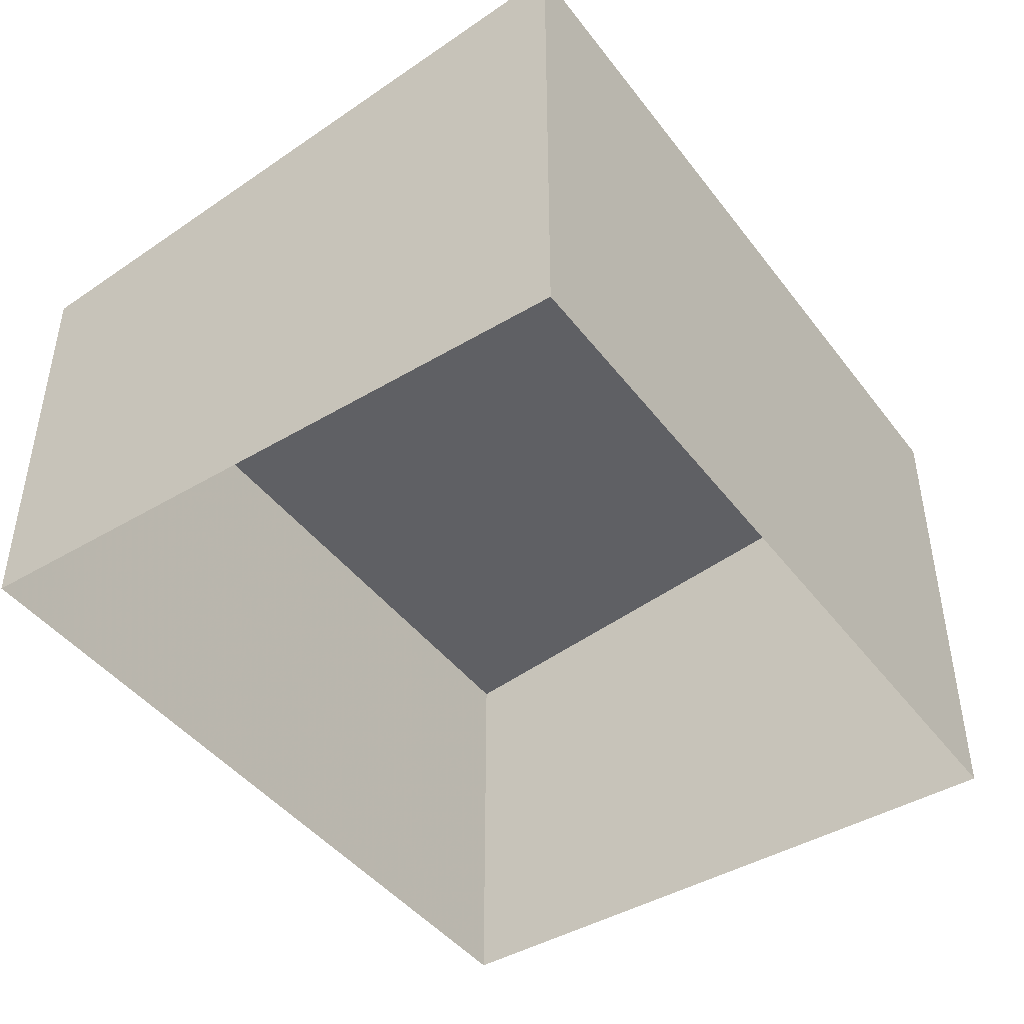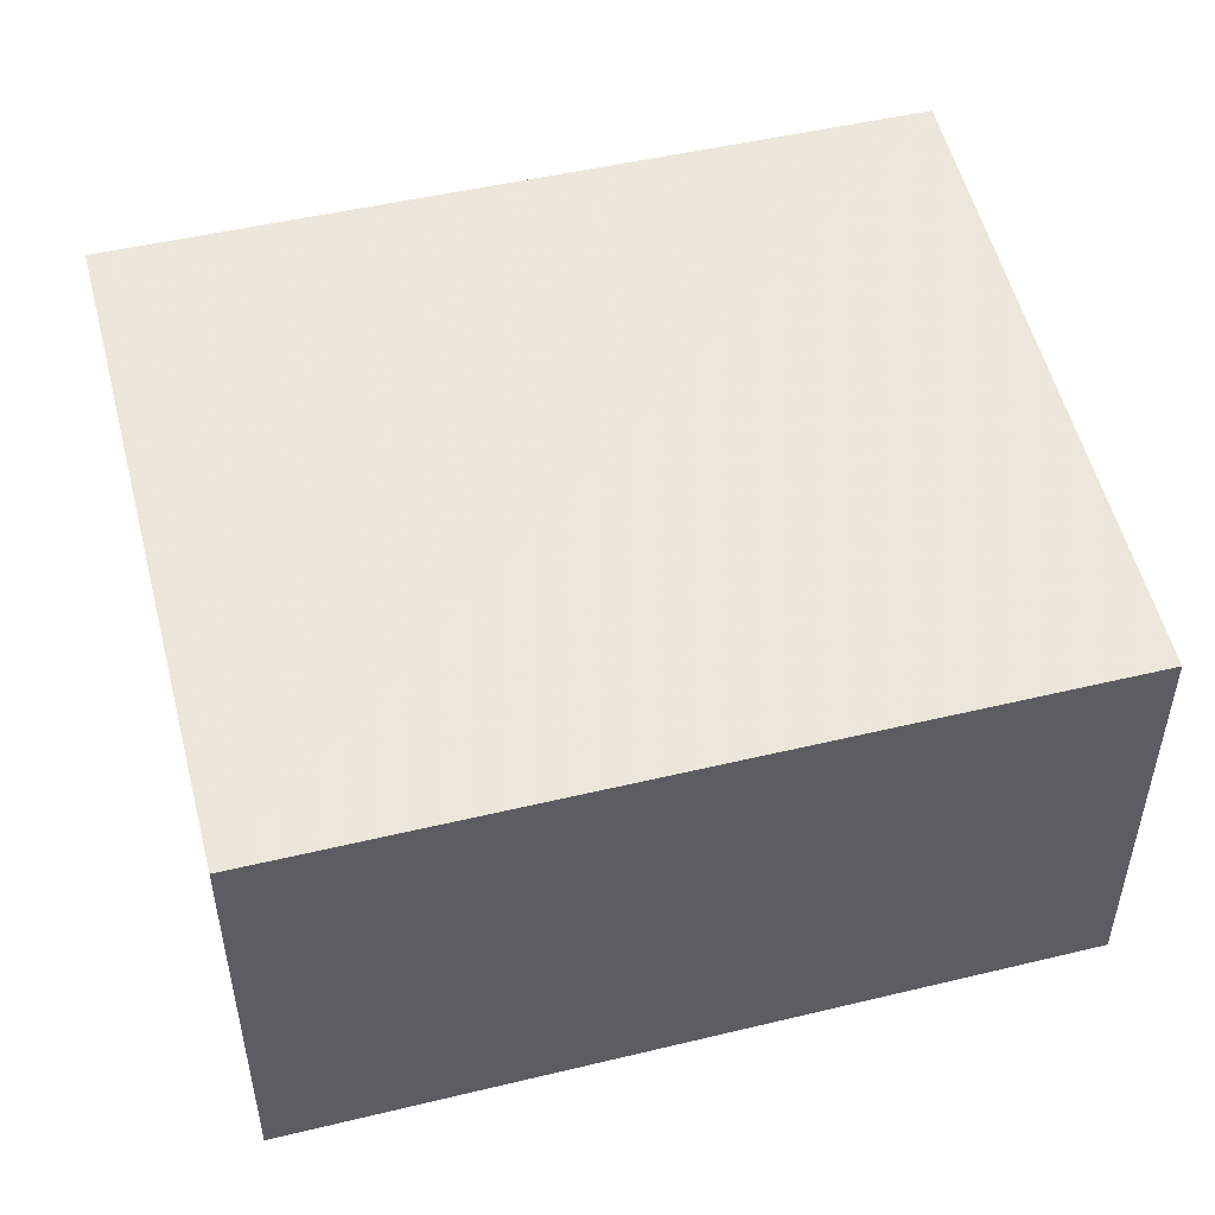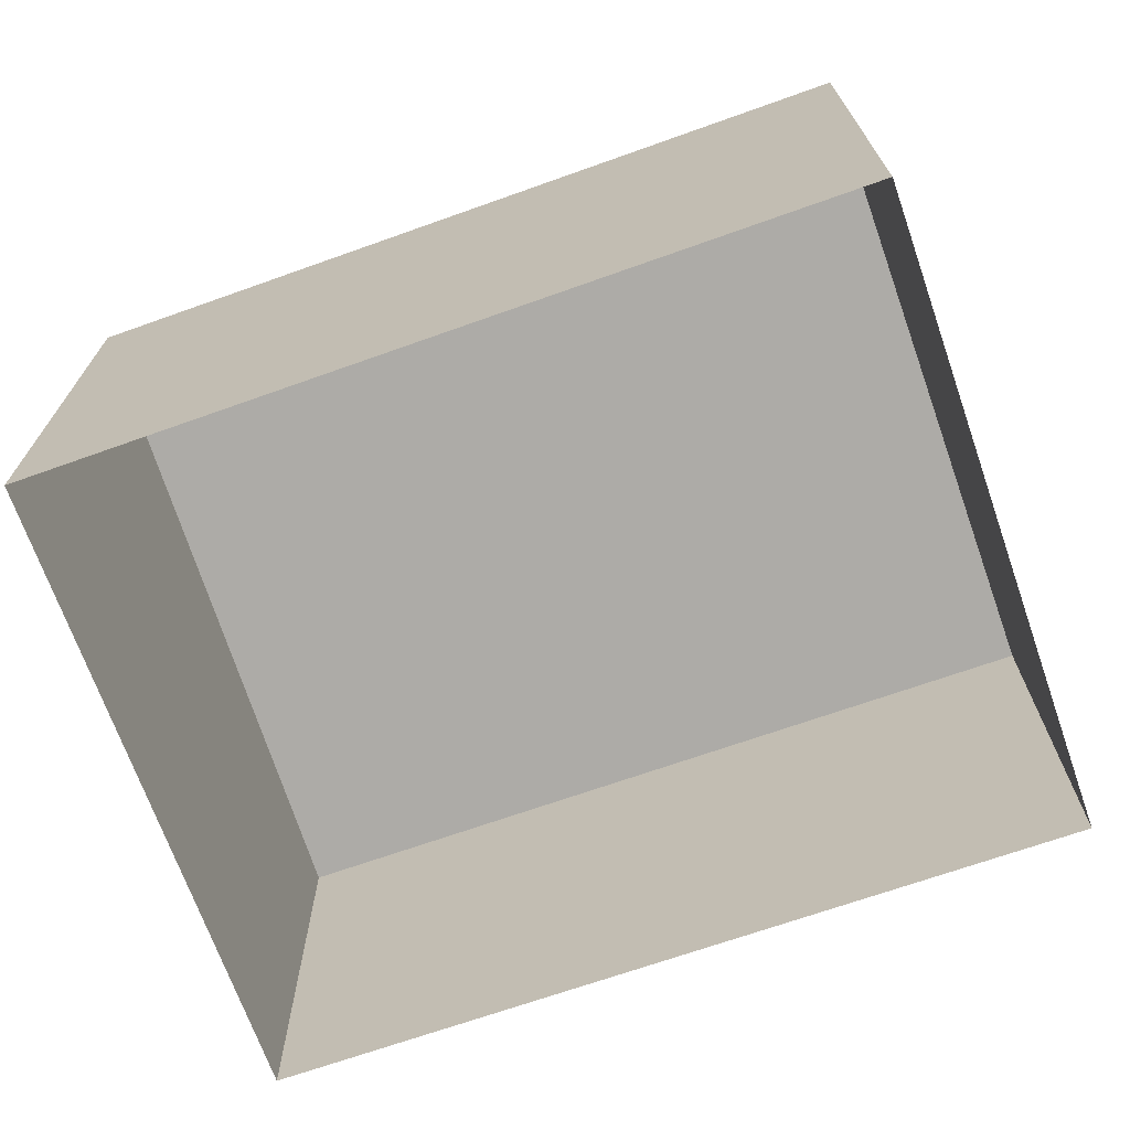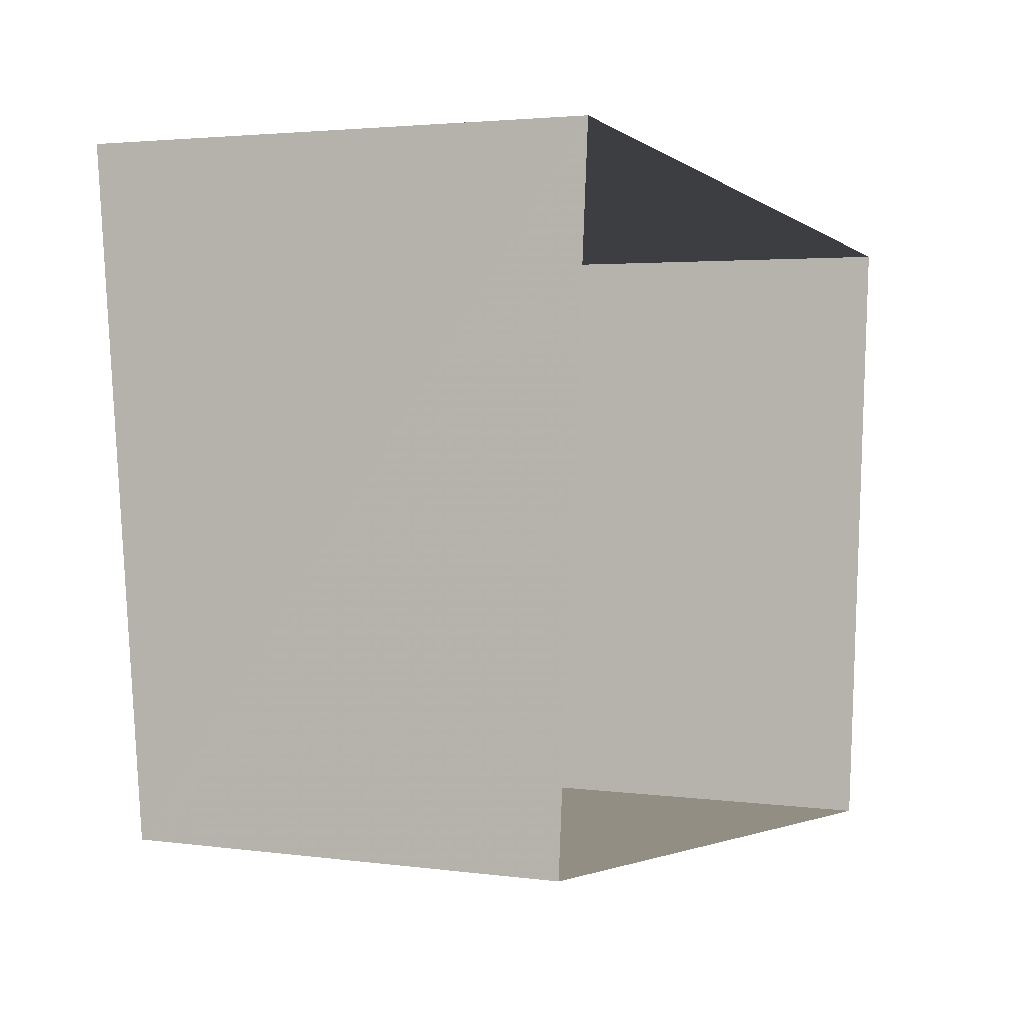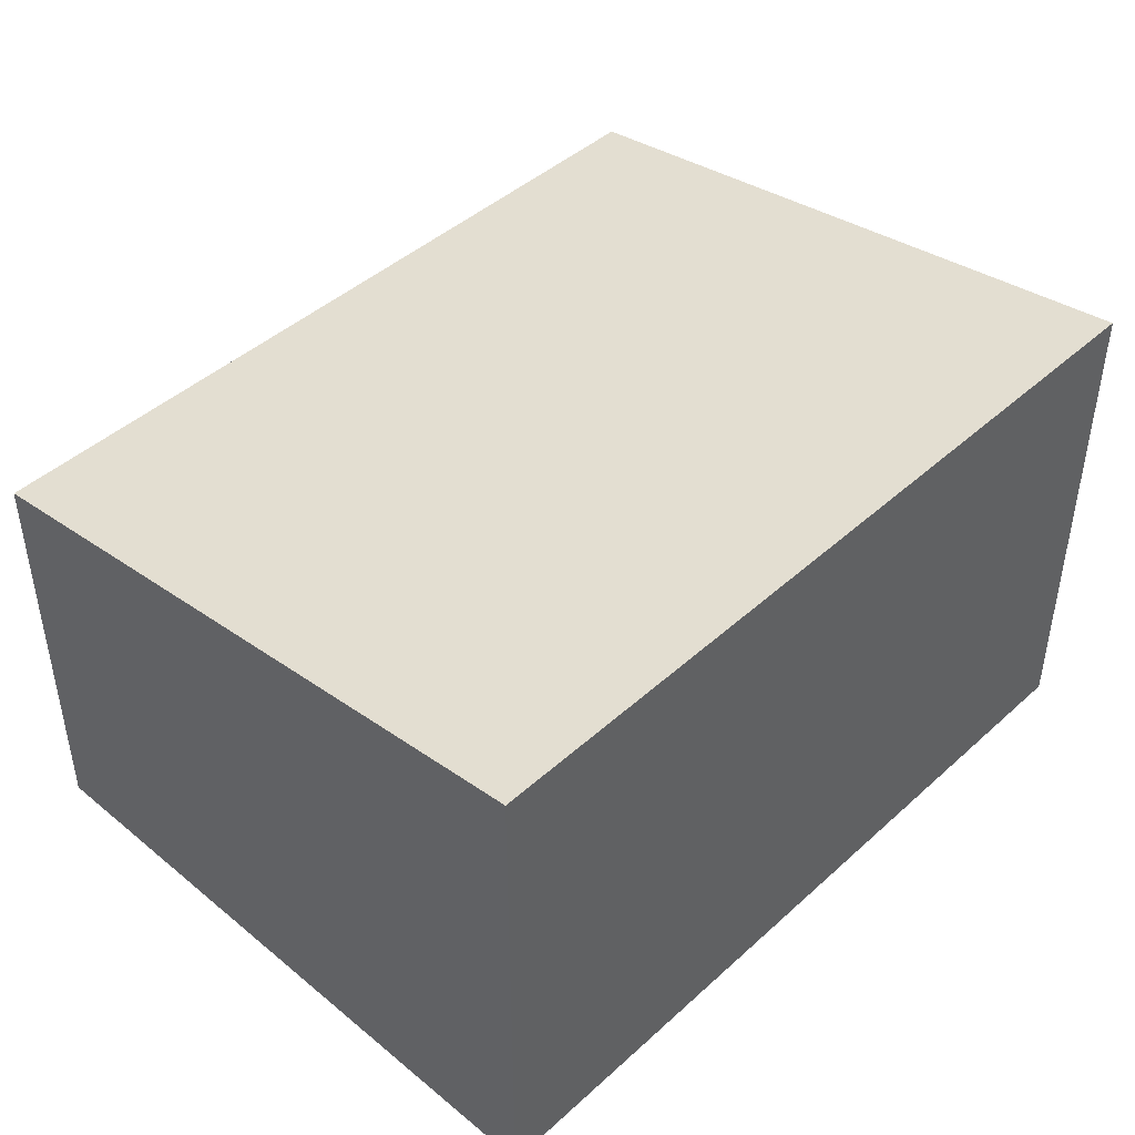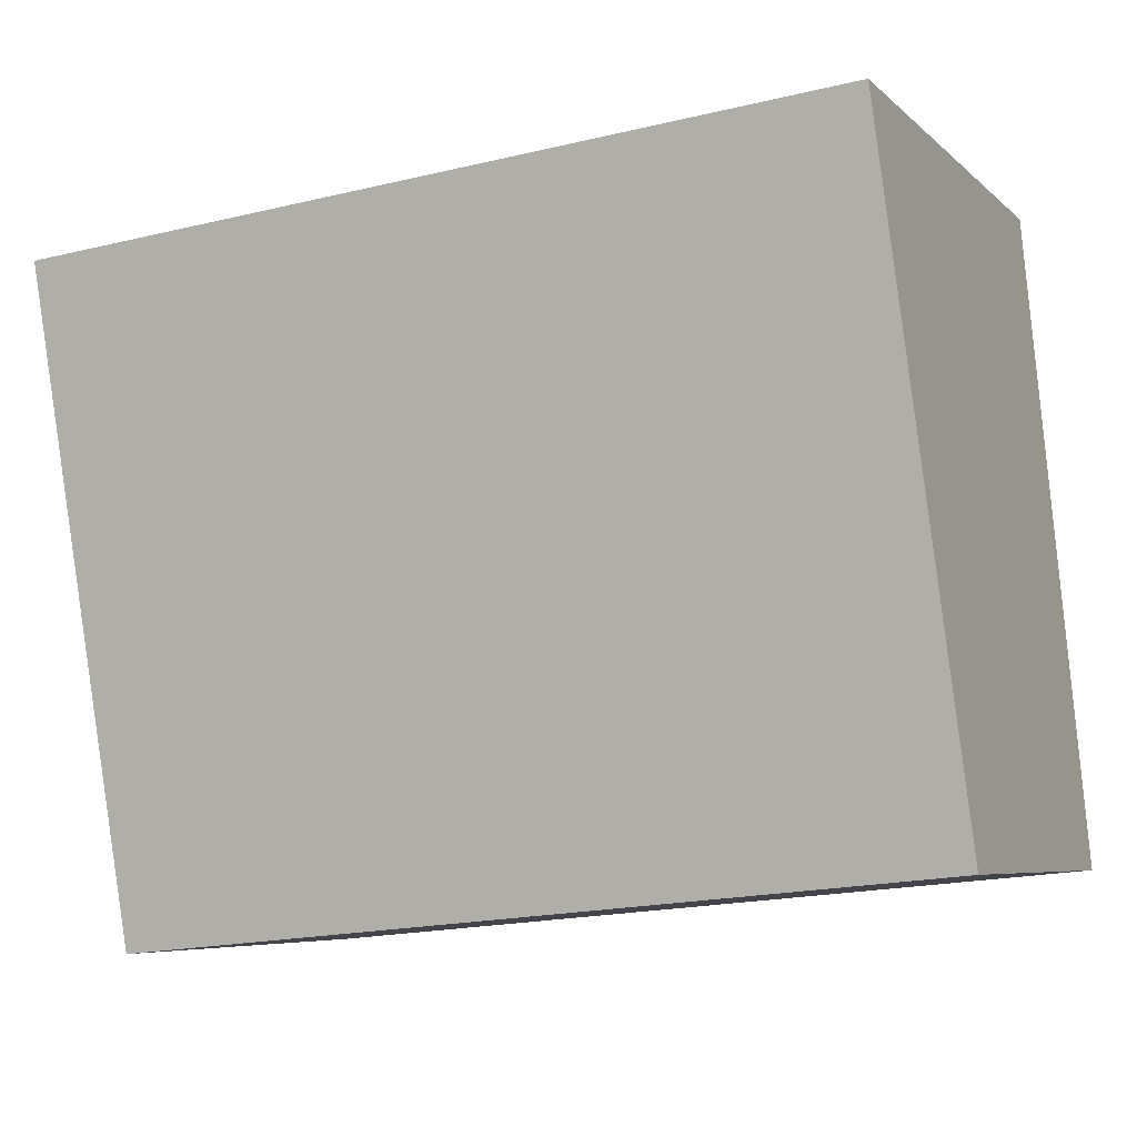
<metadata>
{"format":"obj","ext":"obj","renderer":"f3d","projection":"perspective","resolution":1024,"background":"white","views":[{"elev":-44.3,"azim":129.9,"up":"+Z"},{"elev":49.2,"azim":-9.6,"up":"+Z"},{"elev":-69.7,"azim":-155.2,"up":"+Z"},{"elev":2.9,"azim":115.7,"up":"+Y"},{"elev":44.5,"azim":139.0,"up":"+Z"},{"elev":-6.2,"azim":23.9,"up":"+Y"}]}
</metadata>
<code>
v -2.232e+05 -1.275e+05 17.7
v -2.232e+05 -1.275e+05 17.7
v -2.232e+05 -1.275e+05 17.7
v -2.232e+05 -1.275e+05 17.7
v -2.232e+05 -1.275e+05 20.95
v -2.232e+05 -1.275e+05 20.95
v -2.232e+05 -1.275e+05 21.61
v -2.232e+05 -1.275e+05 21.61
f 1 2 3
f 4 1 3
f 5 6 7
f 8 5 7
f 6 1 4
f 6 5 1
f 5 2 1
f 5 8 2
f 7 3 2
f 8 7 2
f 6 4 3
f 7 6 3

</code>
